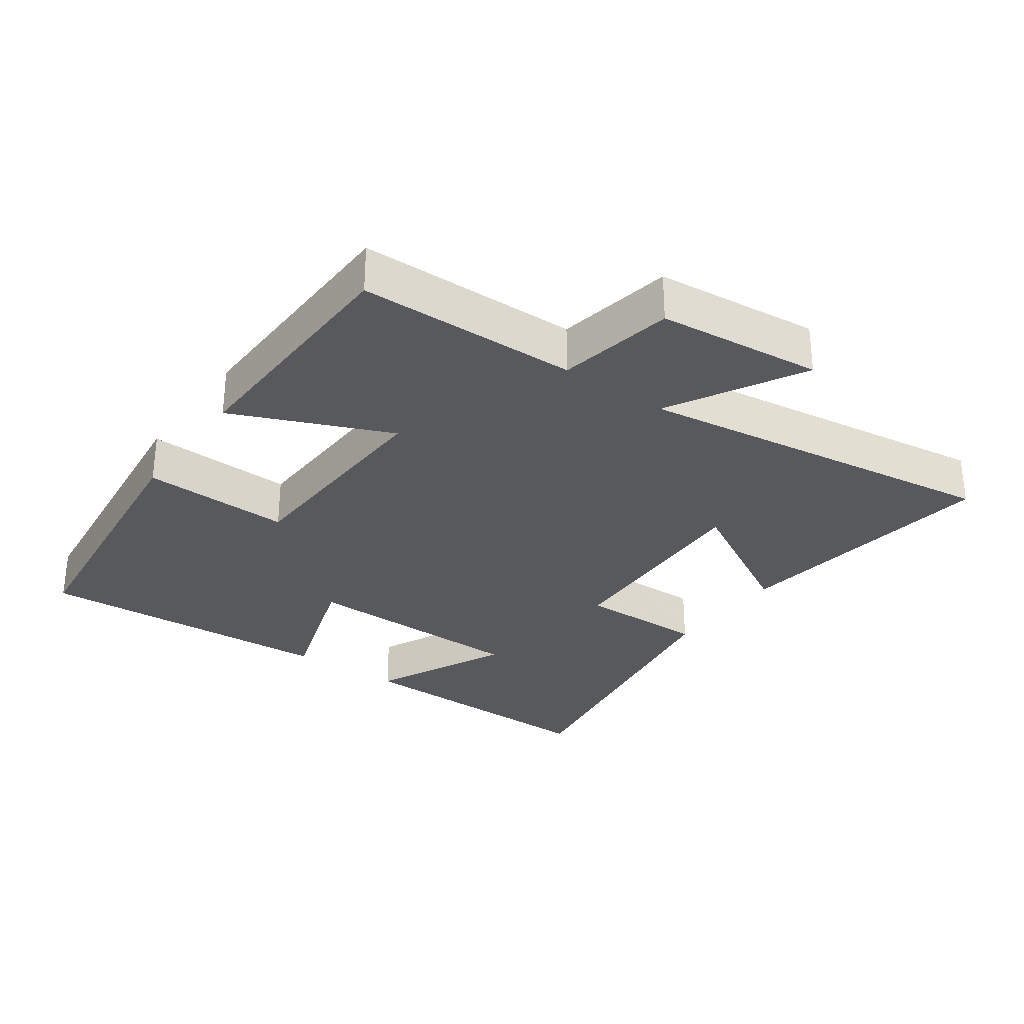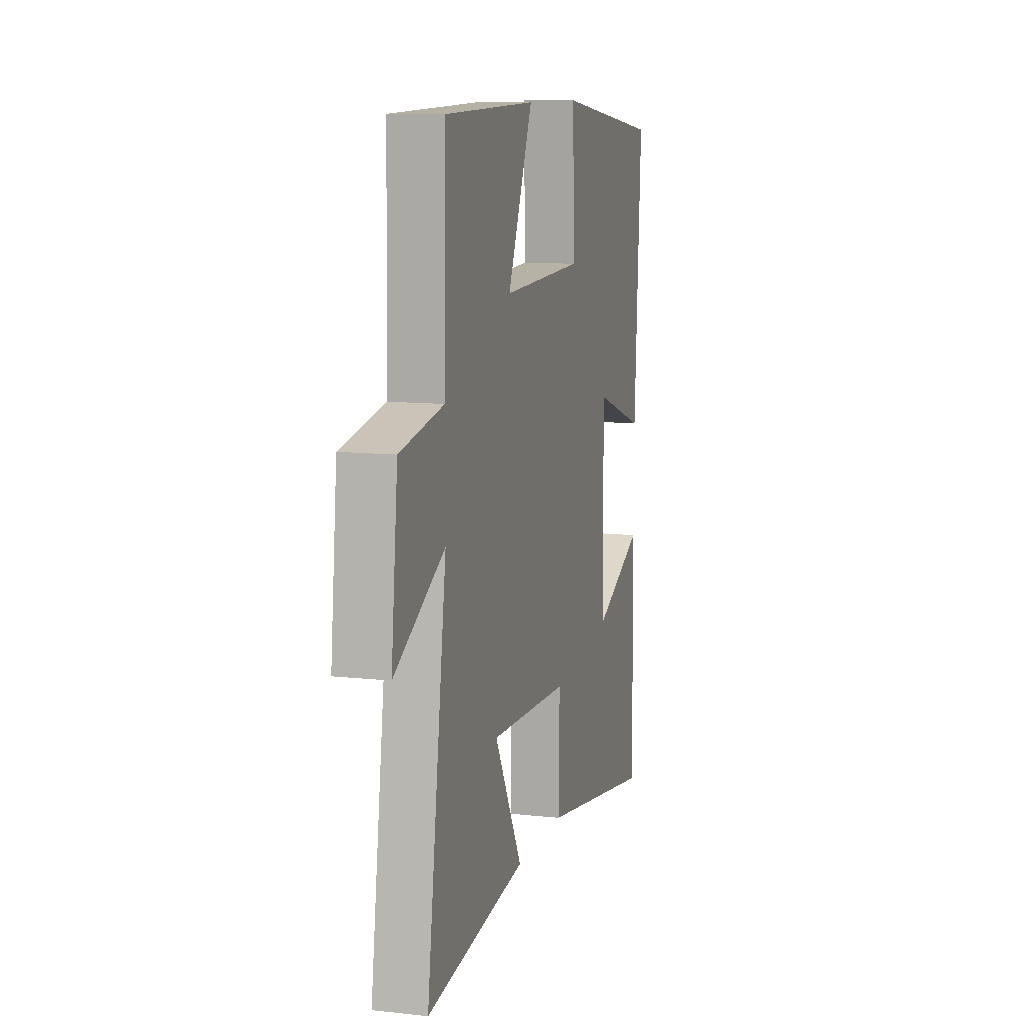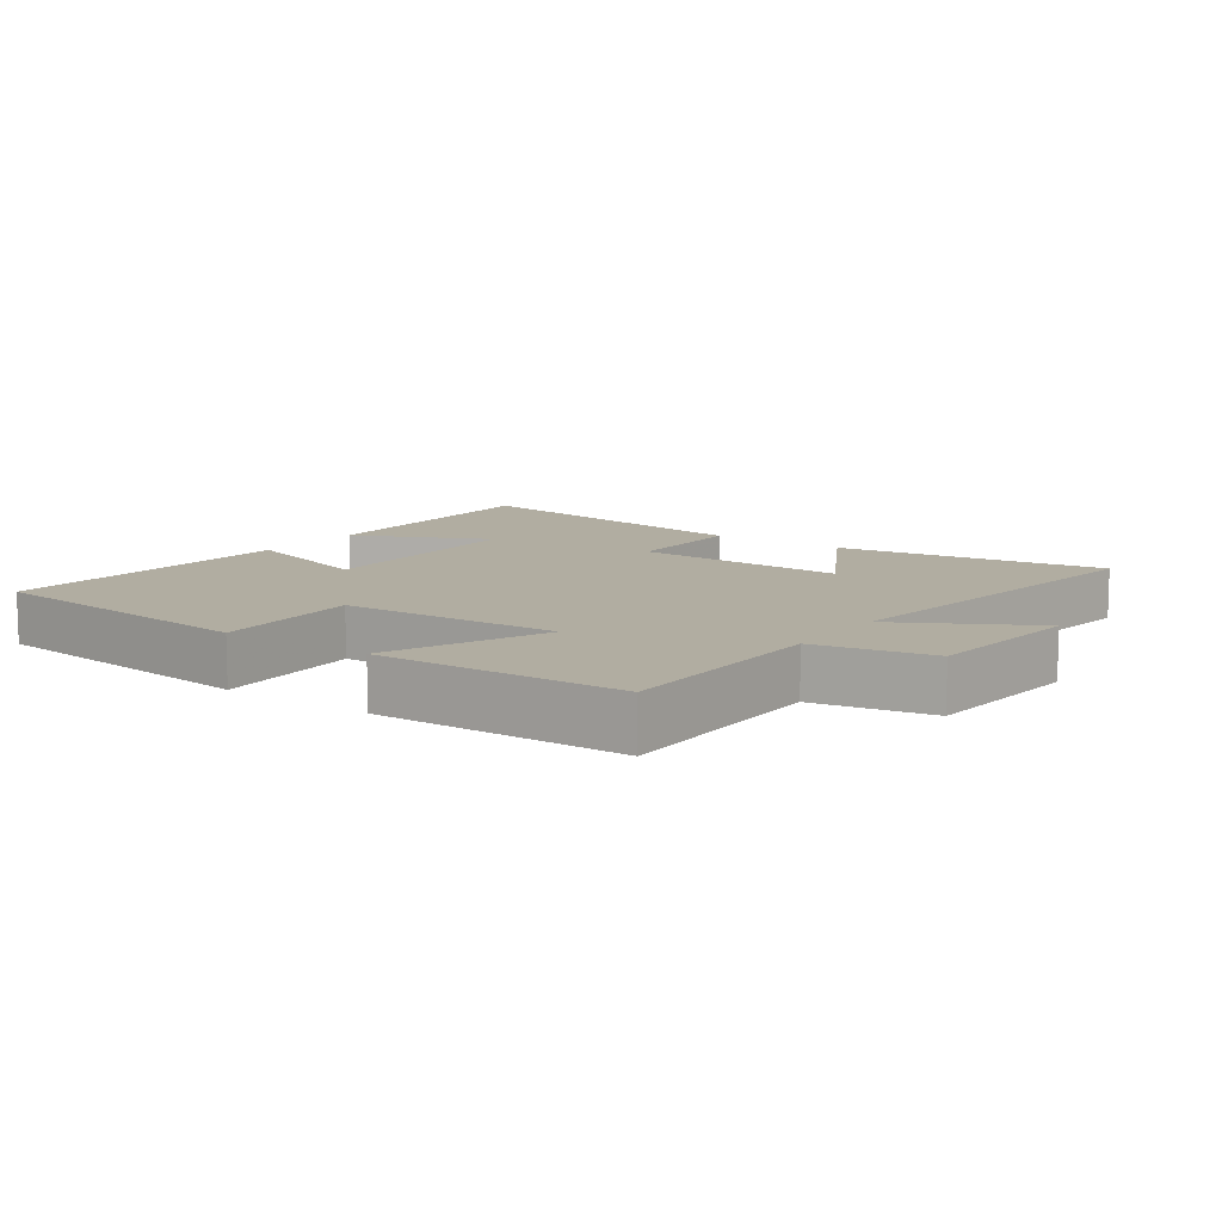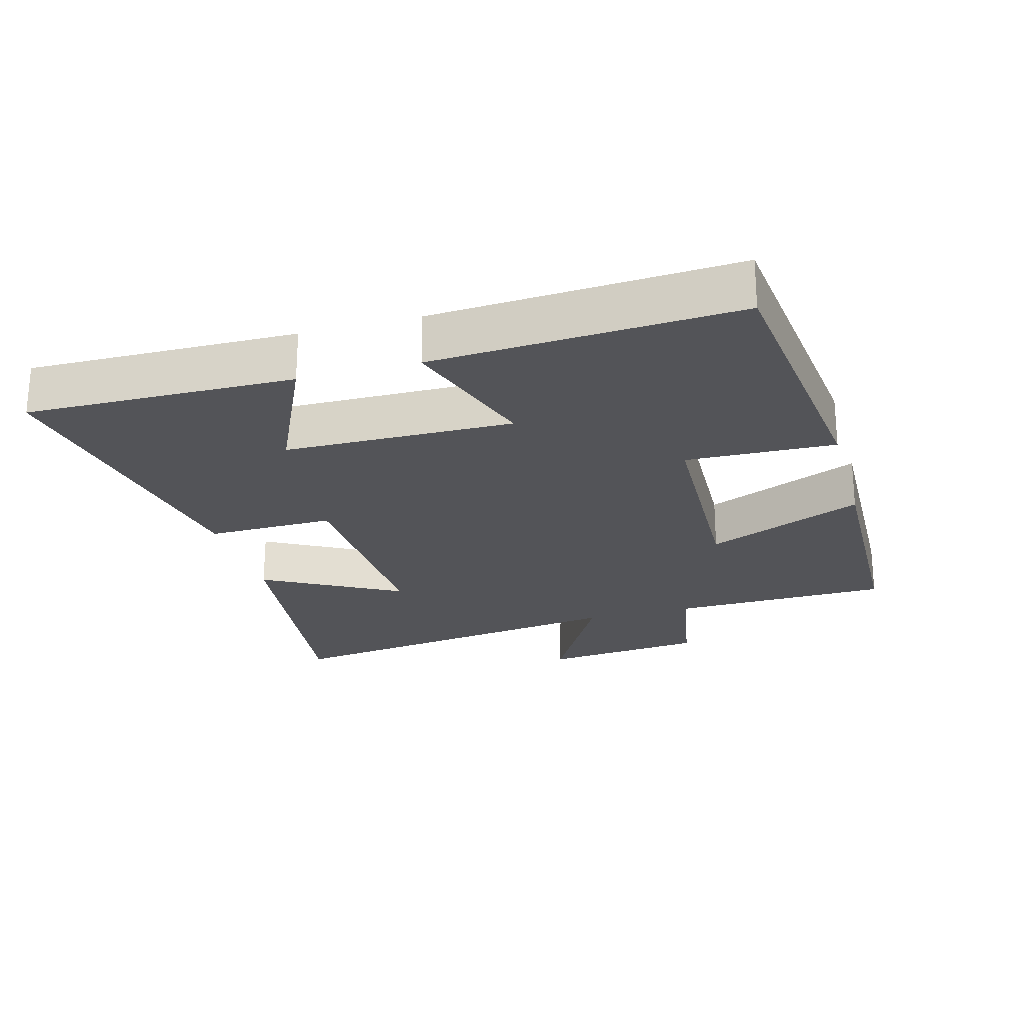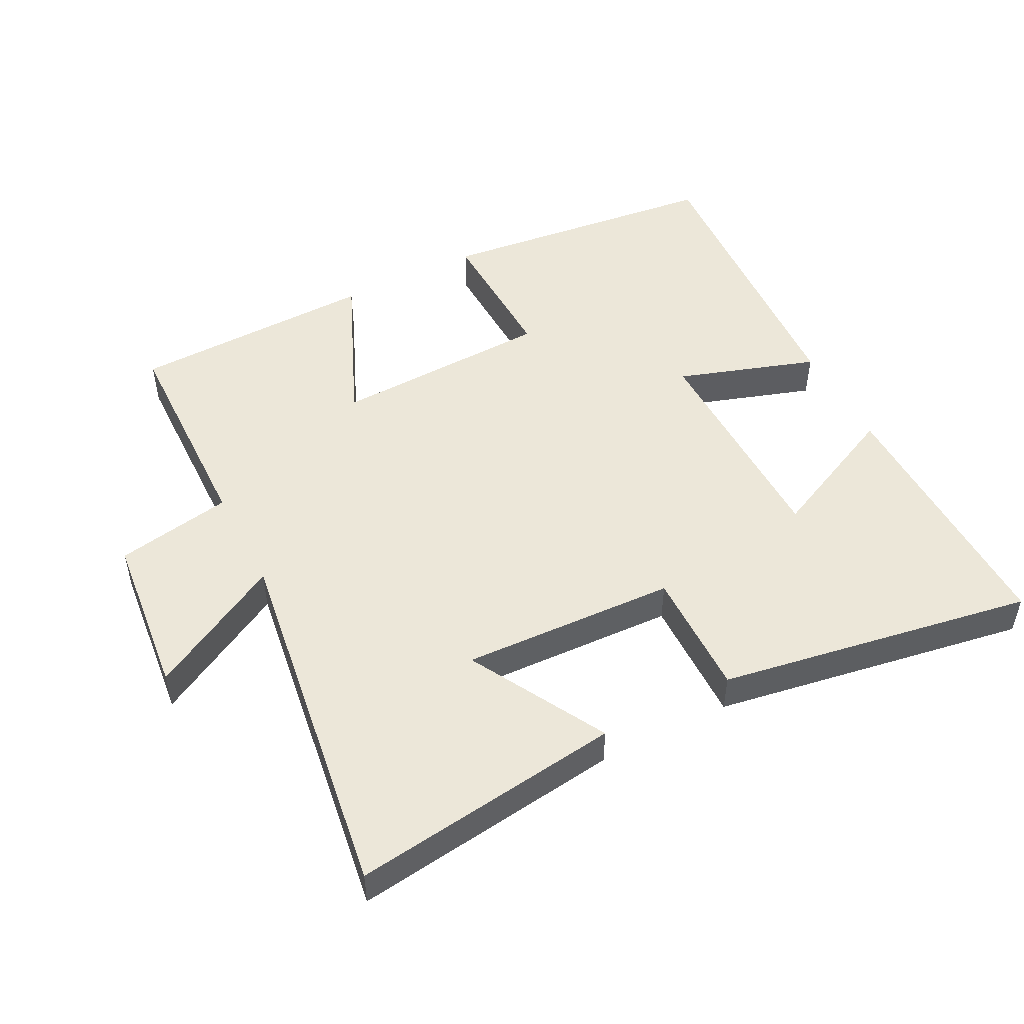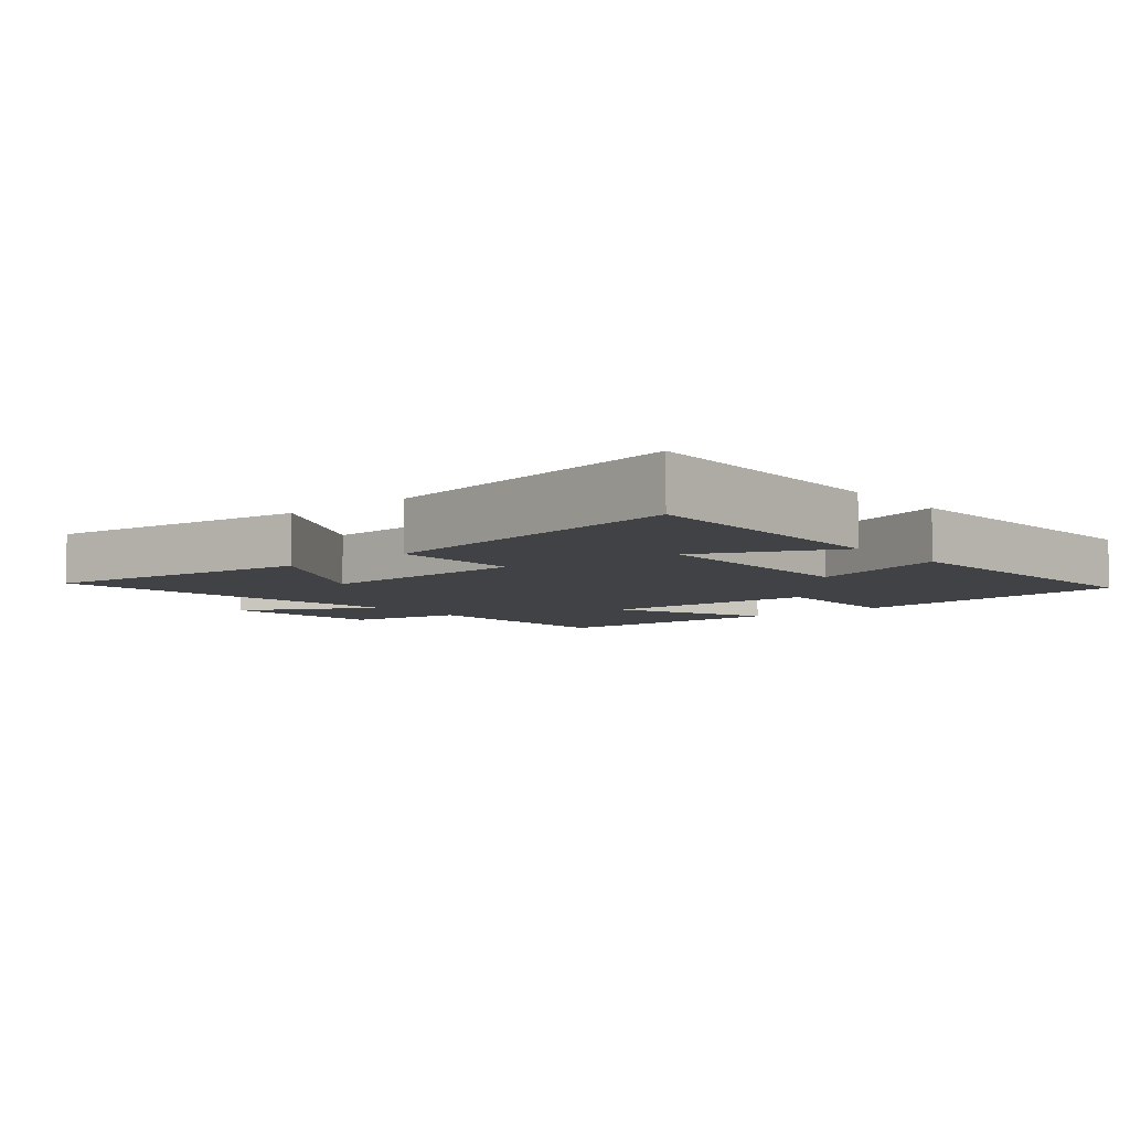
<metadata>
{"format":"obj","ext":"obj","renderer":"f3d","projection":"perspective","resolution":1024,"background":"white","views":[{"elev":-30.2,"azim":54.3,"up":"+Y"},{"elev":10.5,"azim":105.6,"up":"+Z"},{"elev":10.4,"azim":35.0,"up":"+Y"},{"elev":-23.6,"azim":-74.5,"up":"+Y"},{"elev":49.7,"azim":152.7,"up":"+Y"},{"elev":-6.5,"azim":-140.2,"up":"+Y"}]}
</metadata>
<code>
v 0.493 0.07 0.491
v 0.5 0.07 0.162
v 0.675 0.07 0.13
v 0.701 0.07 -0.116
v 0.5 0.07 -0.006
v 0.579 0.07 -0.553
v 0.173 0.07 -0.5
v 0.286 0.07 -0.295
v -0.036 0.07 -0.309
v -0.033 0.07 -0.5
v -0.506 0.07 -0.58
v -0.5 0.07 -0.18
v -0.295 0.07 -0.275
v -0.291 0.07 0.067
v -0.5 0.07 -0.002
v -0.527 0.07 0.451
v -0.099 0.07 0.5
v -0.106 0.07 0.277
v 0.224 0.07 0.265
v 0.123 0.07 0.5
v 0.493 0 0.491
v 0.5 0 0.162
v 0.675 0 0.13
v 0.701 0 -0.116
v 0.5 0 -0.006
v 0.579 0 -0.553
v 0.173 0 -0.5
v 0.286 0 -0.295
v -0.036 0 -0.309
v -0.033 0 -0.5
v -0.506 0 -0.58
v -0.5 0 -0.18
v -0.295 0 -0.275
v -0.291 0 0.067
v -0.5 0 -0.002
v -0.527 0 0.451
v -0.099 0 0.5
v -0.106 0 0.277
v 0.224 0 0.265
v 0.123 0 0.5
f 19 20 1 2
f 18 19 2
f 16 17 18
f 15 16 18
f 14 15 18
f 13 14 18 2
f 10 11 12 13
f 9 10 13
f 8 9 13 2
f 5 6 7 8
f 5 8 2
f 2 3 4 5
f 22 21 40 39
f 22 39 38
f 38 37 36
f 38 36 35
f 38 35 34
f 22 38 34 33
f 33 32 31 30
f 33 30 29
f 22 33 29 28
f 28 27 26 25
f 22 28 25
f 25 24 23 22
f 1 21 22 2
f 2 22 23 3
f 3 23 24 4
f 4 24 25 5
f 5 25 26 6
f 6 26 27 7
f 7 27 28 8
f 8 28 29 9
f 9 29 30 10
f 10 30 31 11
f 11 31 32 12
f 12 32 33 13
f 13 33 34 14
f 14 34 35 15
f 15 35 36 16
f 16 36 37 17
f 17 37 38 18
f 18 38 39 19
f 19 39 40 20
f 20 40 21 1

</code>
